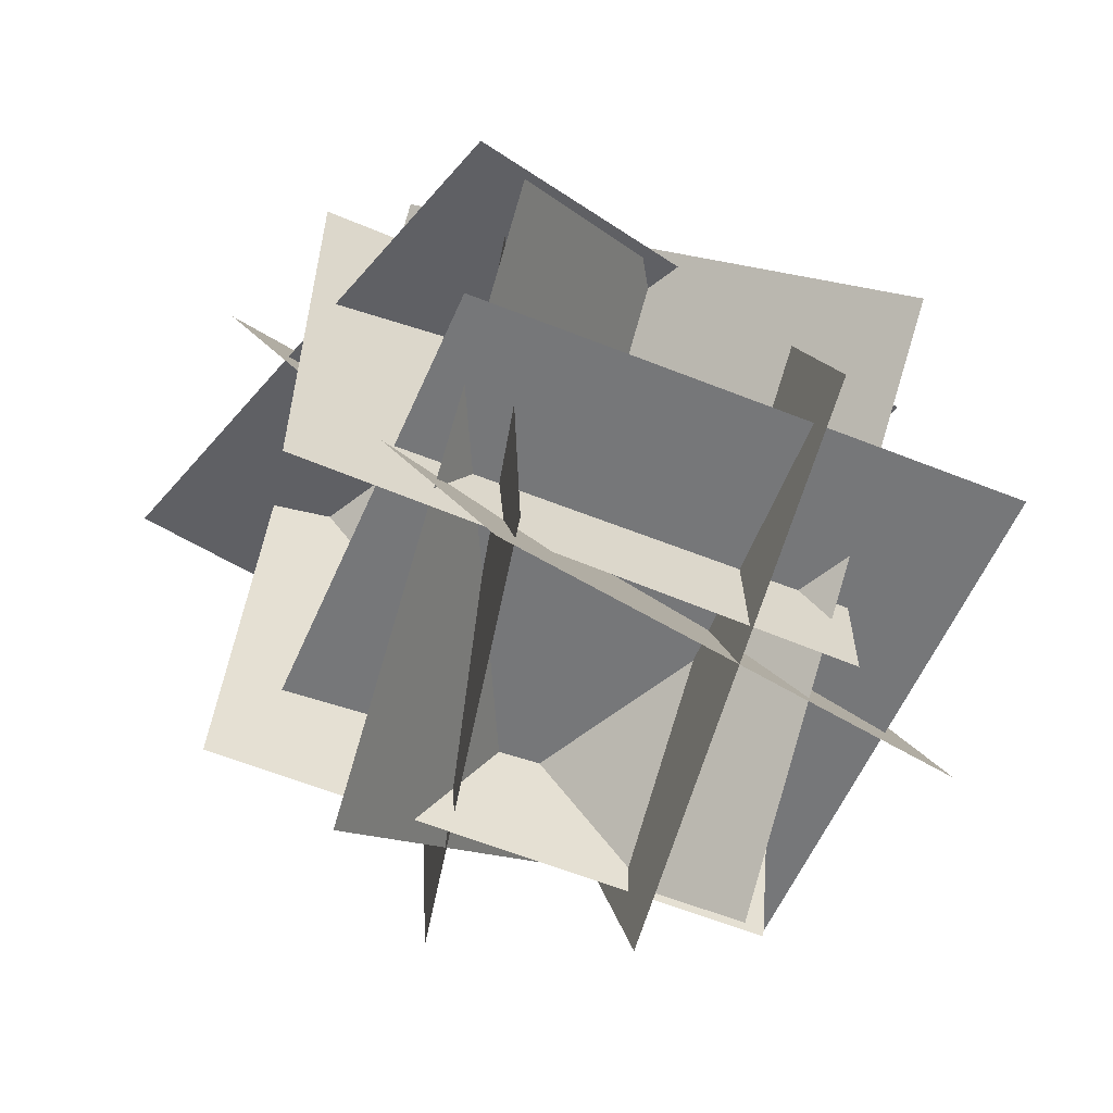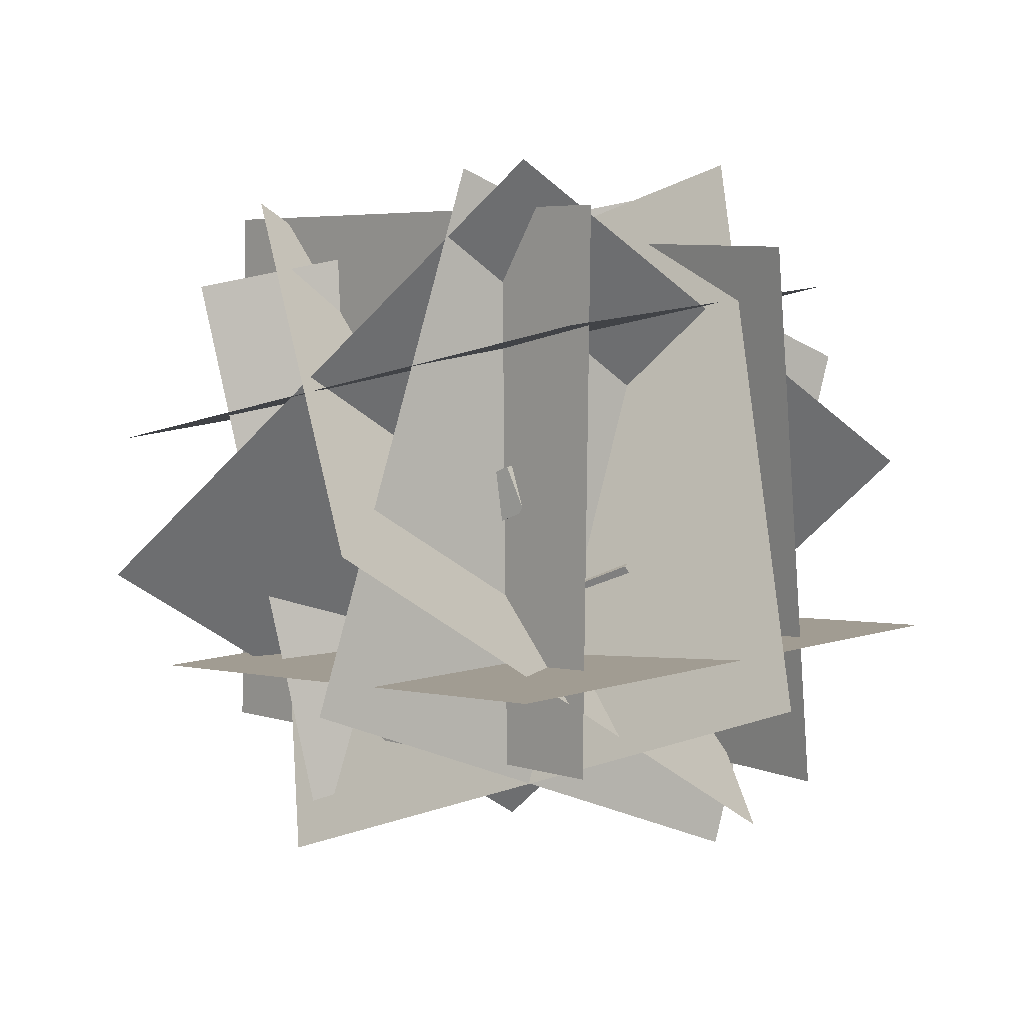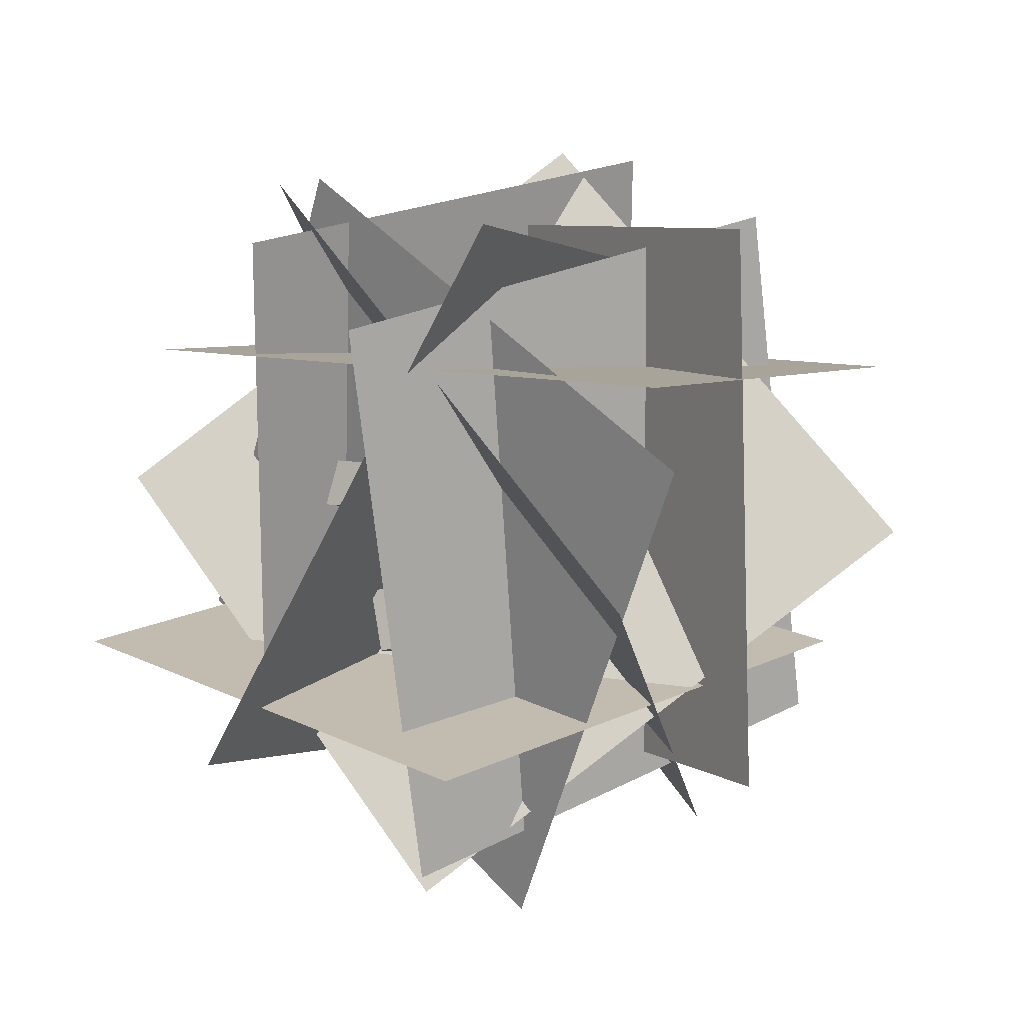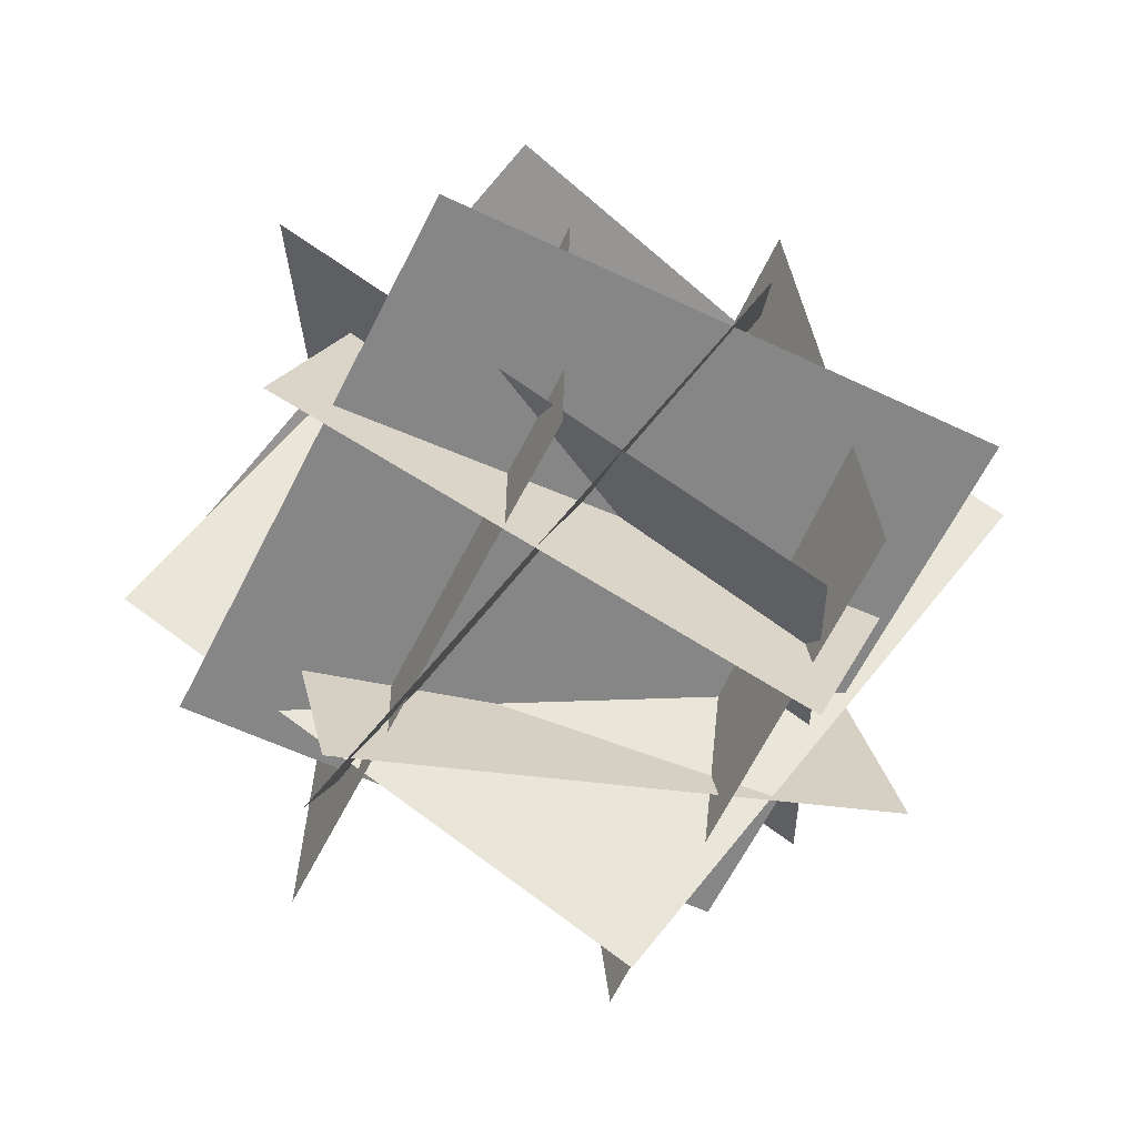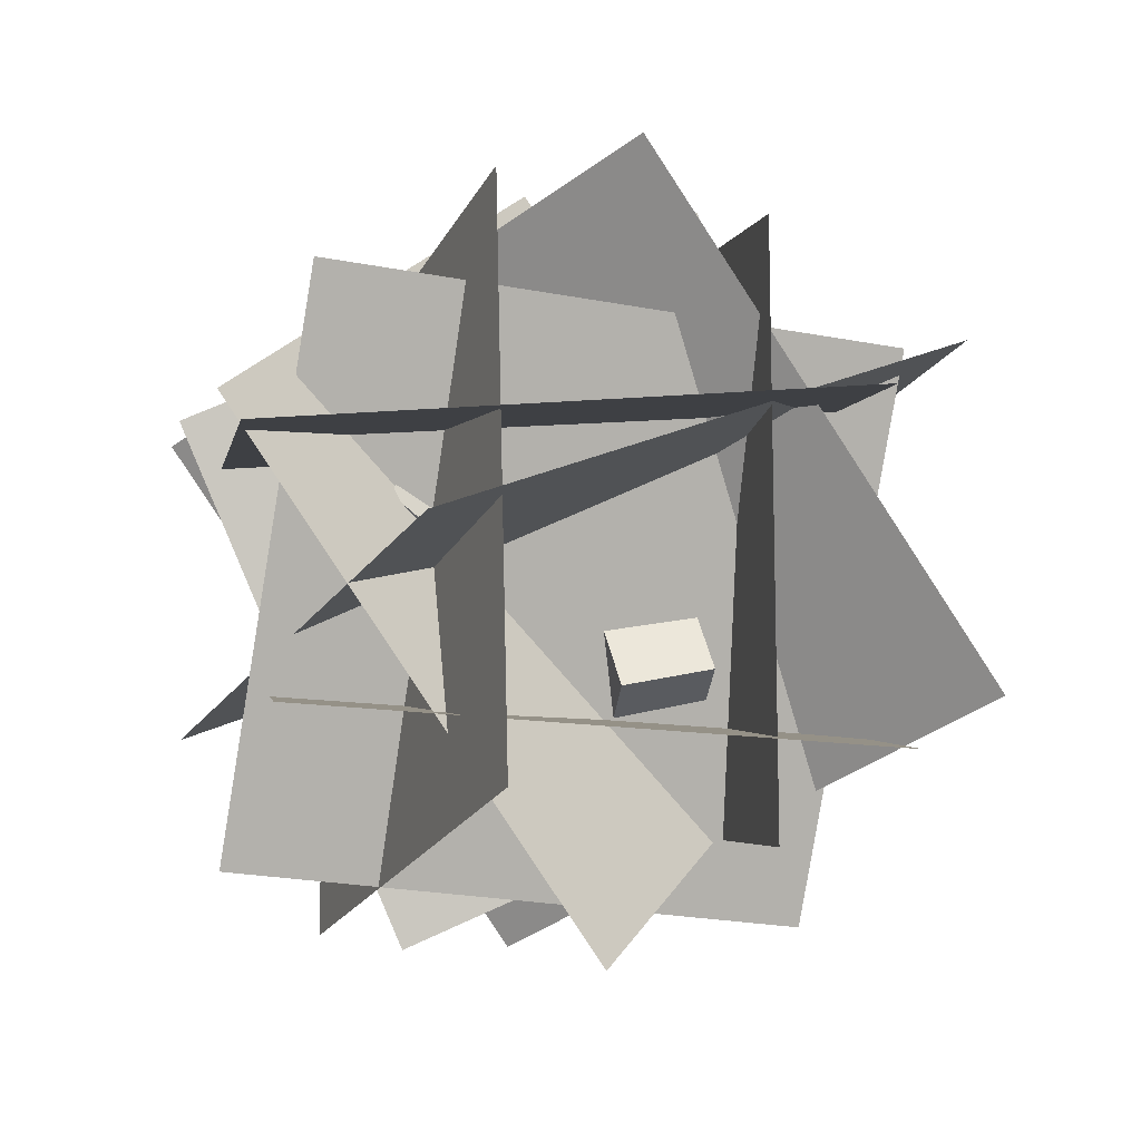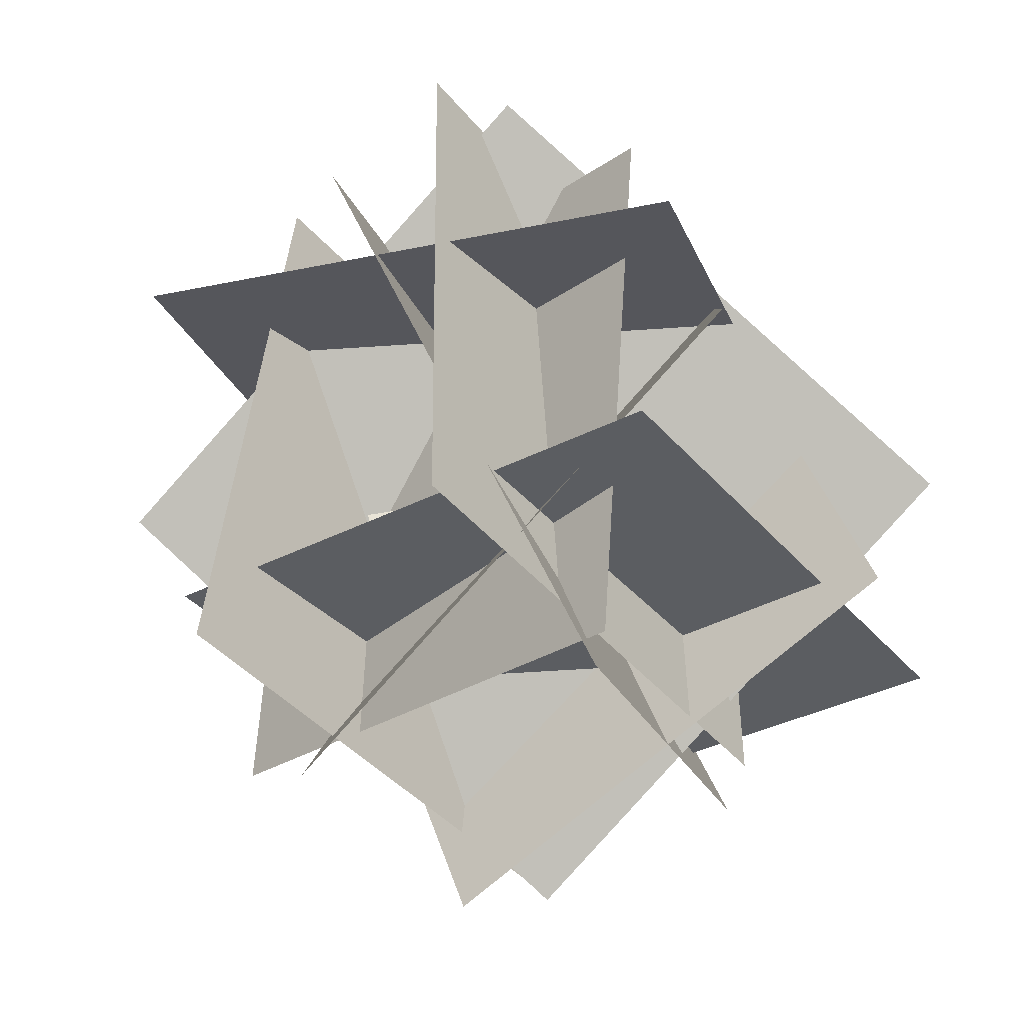
<metadata>
{"format":"obj","ext":"obj","renderer":"f3d","projection":"perspective","resolution":1024,"background":"white","views":[{"elev":-60.3,"azim":176.5,"up":"+Z"},{"elev":4.4,"azim":-112.6,"up":"+Z"},{"elev":19.8,"azim":-24.7,"up":"+Z"},{"elev":-61.0,"azim":-97.1,"up":"+Z"},{"elev":16.5,"azim":80.2,"up":"+Y"},{"elev":-39.3,"azim":144.5,"up":"+Z"}]}
</metadata>
<code>
o cube
v 0.1452 0.4176 0.3414
v 0.1379 0.3334 0.1956
v 0.2589 0.3075 0.3992
v 0.2516 0.2234 0.2534
v 0.007336 0.2326 0.2604
v 0.01468 0.3167 0.4062
v 0.121 0.1225 0.3182
v 0.1284 0.2067 0.464
f 4 7 5 2
f 3 4 2 1
f 8 3 1 6
f 7 8 6 5
f 6 1 2 5
f 7 4 3 8
o cube
v 0.8759 0.2607 0.4613
v 0.7287 0.08521 0.4627
v 0.7022 0.4066 0.4932
v 0.555 0.2311 0.4946
v 0.702 0.1057 0.224
v 0.8492 0.2812 0.2226
v 0.5283 0.2516 0.2559
v 0.6755 0.4271 0.2545
f 12 15 13 10
f 11 12 10 9
f 16 11 9 14
f 15 16 14 13
f 14 9 10 13
f 15 12 11 16
o cube
v 0.002748 0.6224 0.5659
v 0.1068 0.6817 0.5206
v 0.03405 0.6582 0.6847
v 0.1381 0.7175 0.6394
v 0.178 0.5684 0.536
v 0.07401 0.5091 0.5812
v 0.2093 0.6043 0.6548
v 0.1053 0.545 0.7001
f 20 23 21 18
f 19 20 18 17
f 24 19 17 22
f 23 24 22 21
f 22 17 18 21
f 23 20 19 24
o cube
v 0.663 0.5427 0.9572
v 0.5558 0.6238 0.8674
v 0.6468 0.6519 1.075
v 0.5395 0.7331 0.9855
v 0.6819 0.7157 0.7997
v 0.7892 0.6345 0.8895
v 0.6657 0.8249 0.9178
v 0.773 0.7438 1.008
f 28 31 29 26
f 27 28 26 25
f 32 27 25 30
f 31 32 30 29
f 30 25 26 29
f 31 28 27 32
o north
v 1.183 1.06 -0.1212
v 1.183 1.06 -0.1212
v -0.2286 0.5528 -0.1249
v -0.2286 0.5528 -0.1249
v 1.187 1.038 1.379
v 1.187 1.038 1.379
v -0.2246 0.5306 1.375
v -0.2246 0.5306 1.375
f 36 39 37 34
o south
v -0.06376 -0.2142 -0.2129
v -0.06376 -0.2142 -0.2129
v -0.175 -0.04805 1.274
v -0.175 -0.04805 1.274
v 1.367 0.2339 -0.1559
v 1.367 0.2339 -0.1559
v 1.255 0.4 1.331
v 1.255 0.4 1.331
f 48 43 41 46
o bottom
v 0.7629 1.52 0.7442
v 1.642 0.3099 0.8572
v 0.7629 1.52 0.7442
v 1.642 0.3099 0.8572
v 0.4429 -0.5319 1.178
v -0.4365 0.678 1.065
v 0.4429 -0.5319 1.178
v -0.4365 0.678 1.065
f 55 52 51 56
o west
v 0.7993 -0.4463 -0.01741
v 0.6229 1.017 -0.2985
v 0.8861 -0.1537 1.451
v 0.7097 1.309 1.17
v 0.6229 1.017 -0.2985
v 0.7993 -0.4463 -0.01741
v 0.7097 1.309 1.17
v 0.8861 -0.1537 1.451
f 63 64 62 61
o east
v 0.2811 -0.1022 -0.4429
v -0.1355 1.245 0.06819
v 0.4774 -0.5761 0.9666
v 0.06087 0.7712 1.478
v -0.1355 1.245 0.06819
v 0.2811 -0.1022 -0.4429
v 0.06087 0.7712 1.478
v 0.4774 -0.5761 0.9666
f 67 68 66 65
o top
v 0.7795 1.391 0.09312
v 1.287 -0.01938 0.1616
v 0.7795 1.391 0.09312
v 1.287 -0.01938 0.1616
v -0.1245 -0.5242 0.2207
v -0.6317 0.8857 0.1522
v -0.1245 -0.5242 0.2207
v -0.6317 0.8857 0.1522
f 78 73 74 77
o east
v -0.5453 0.1081 0.07416
v 0.6779 1.044 -0.4432
v 0.1916 -0.05992 1.513
v 1.415 0.8763 0.9953
v 0.6779 1.044 -0.4432
v -0.5453 0.1081 0.07416
v 1.415 0.8763 0.9953
v 0.1916 -0.05992 1.513
f 83 84 82 81
f 87 88 86 85
o west
v 1.329 -0.2842 0.5809
v 0.003735 -0.07957 -0.3372
v 0.9557 1.058 1.418
v -0.3693 1.262 0.5001
v 0.003735 -0.07957 -0.3372
v 1.329 -0.2842 0.5809
v -0.3693 1.262 0.5001
v 0.9557 1.058 1.418
f 91 92 90 89
o south
v 0.2787 -0.6771 0.6583
v 1.023 0.2309 -0.4648
v -0.09435 0.6646 1.496
v 0.6505 1.573 0.3726
v 1.023 0.2309 -0.4648
v 0.2787 -0.6771 0.6583
v 0.6505 1.573 0.3726
v -0.09435 0.6646 1.496
f 99 100 98 97
f 103 104 102 101

</code>
